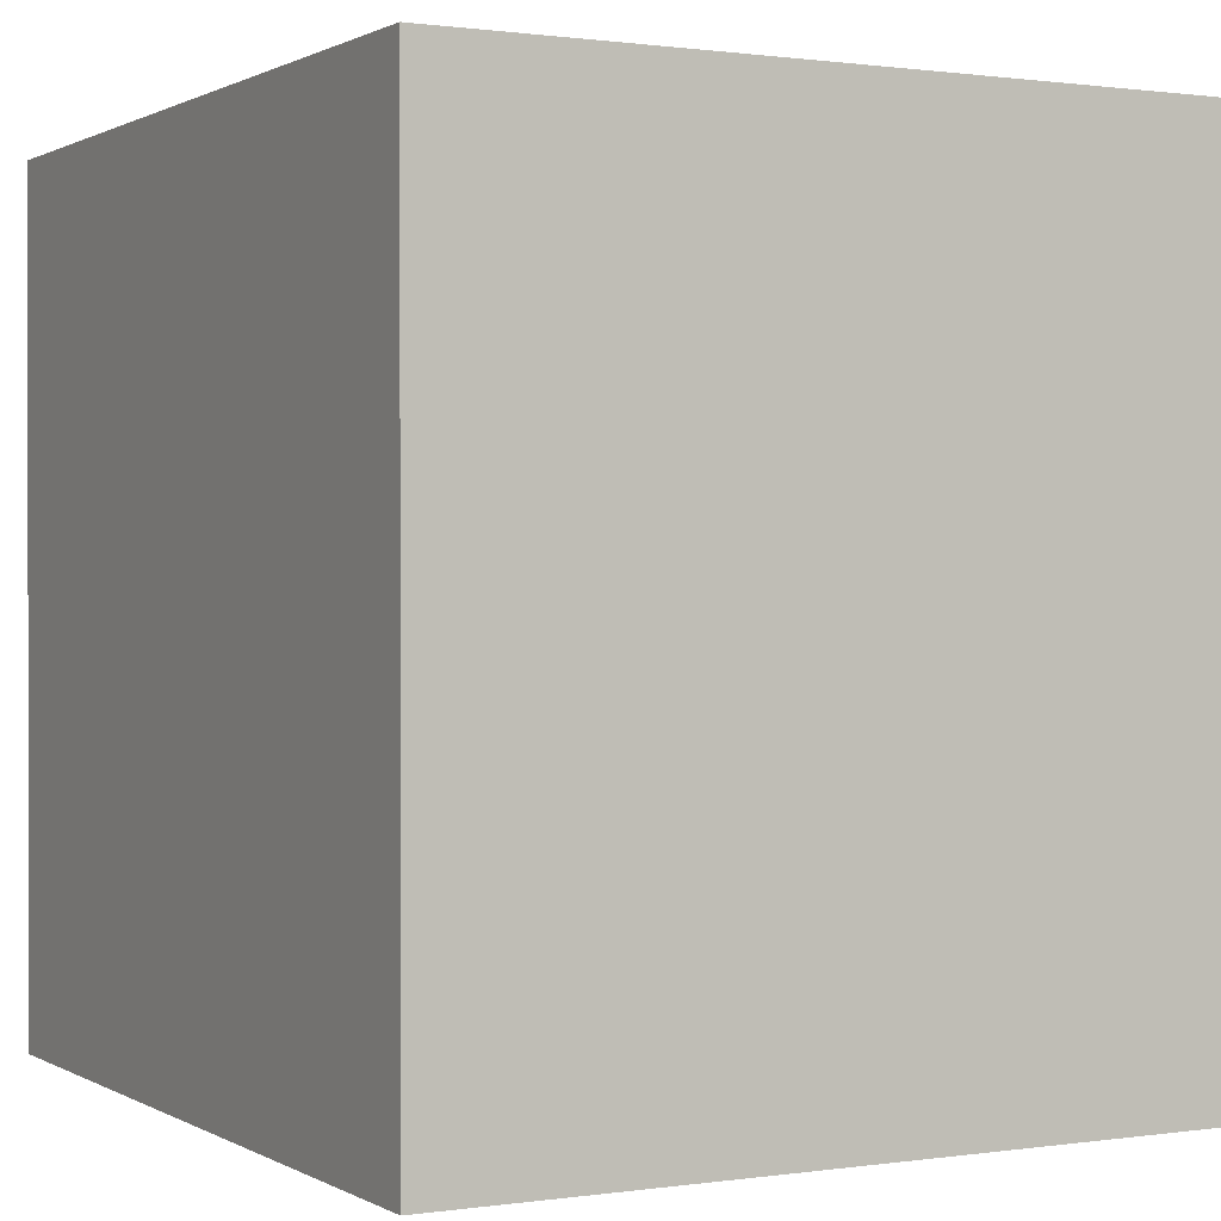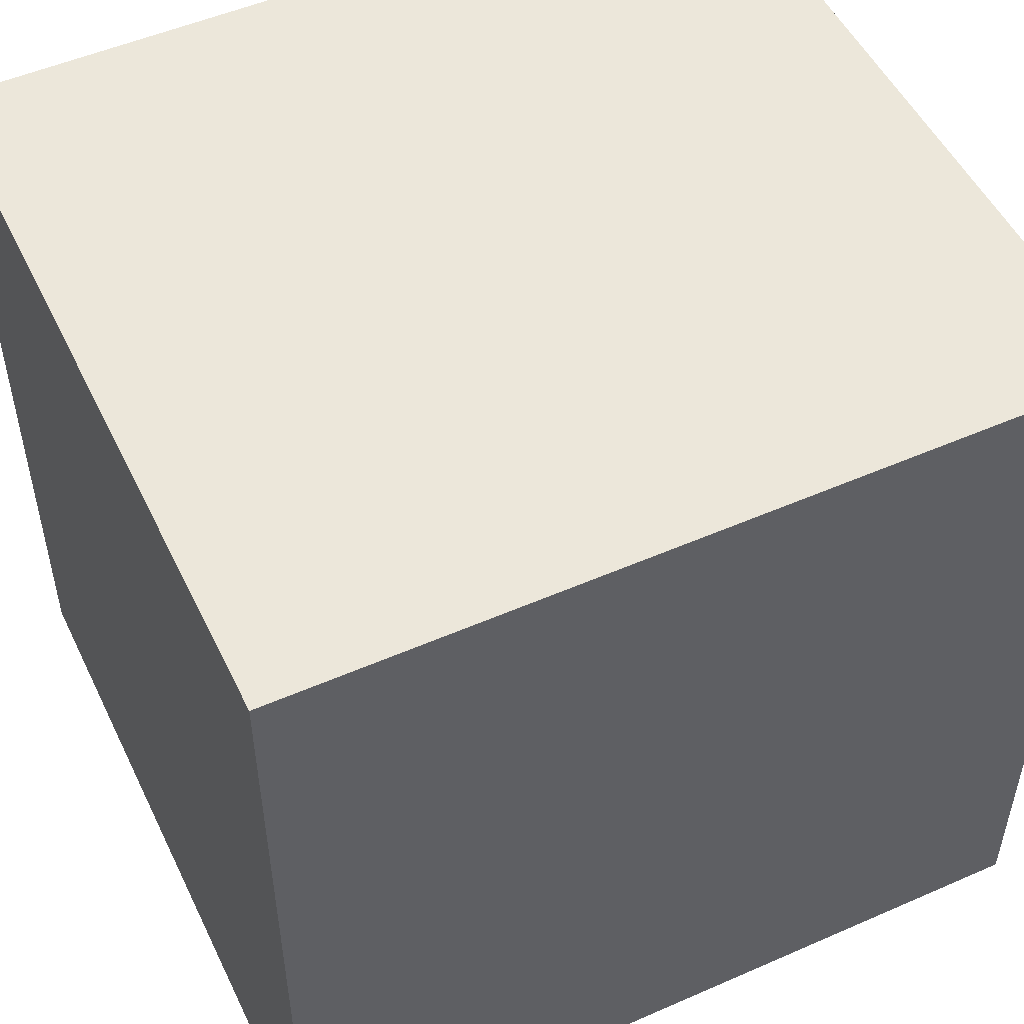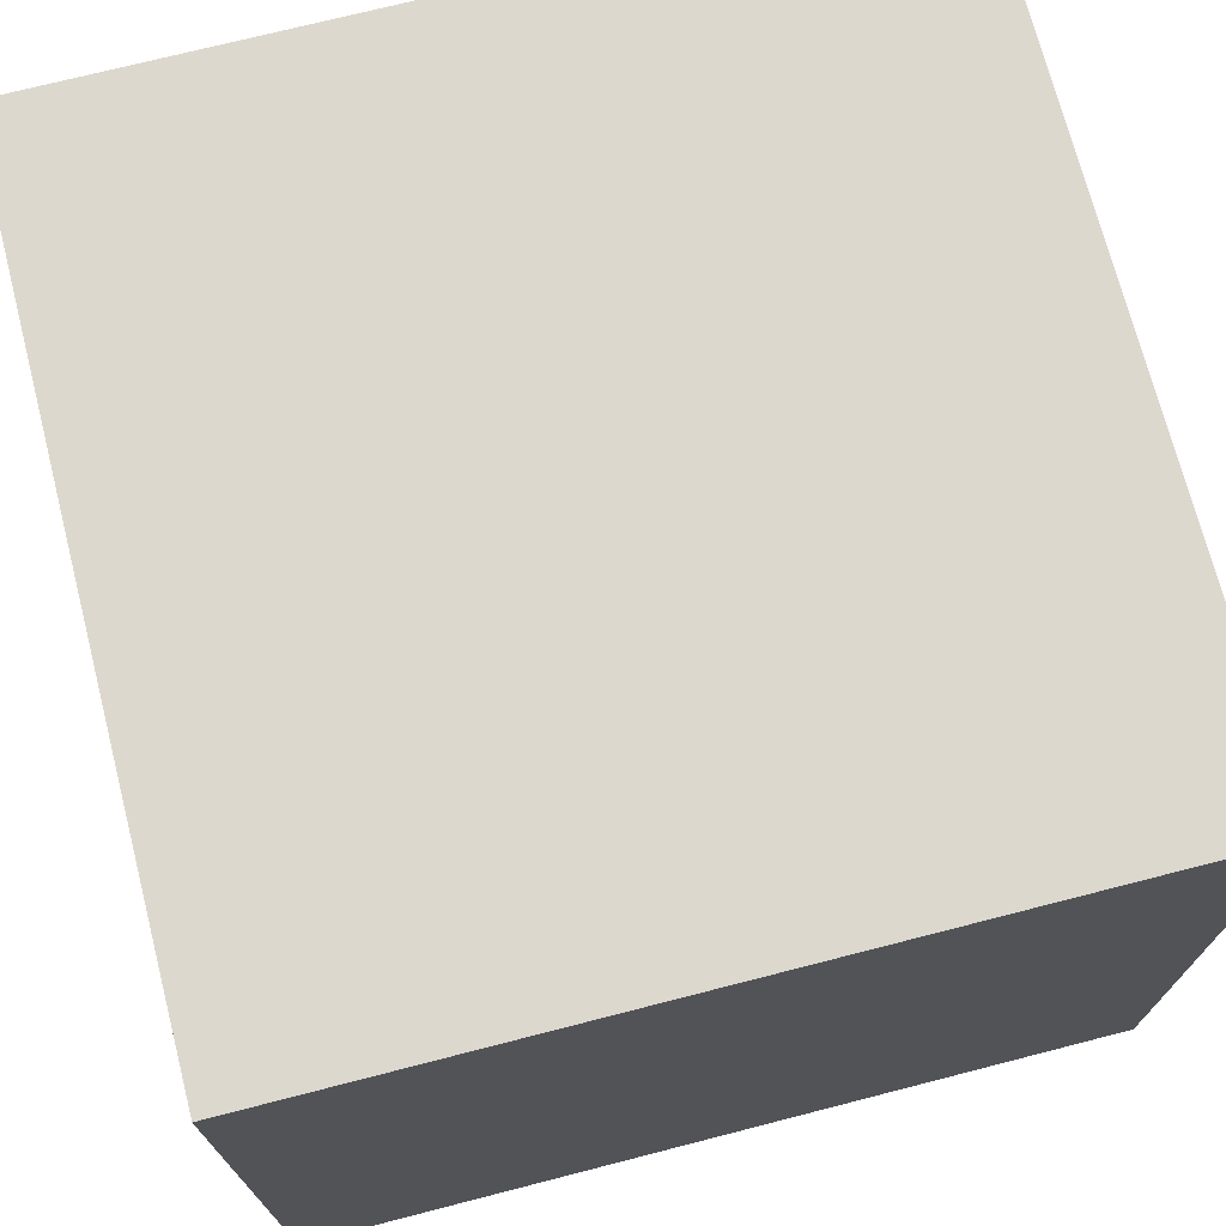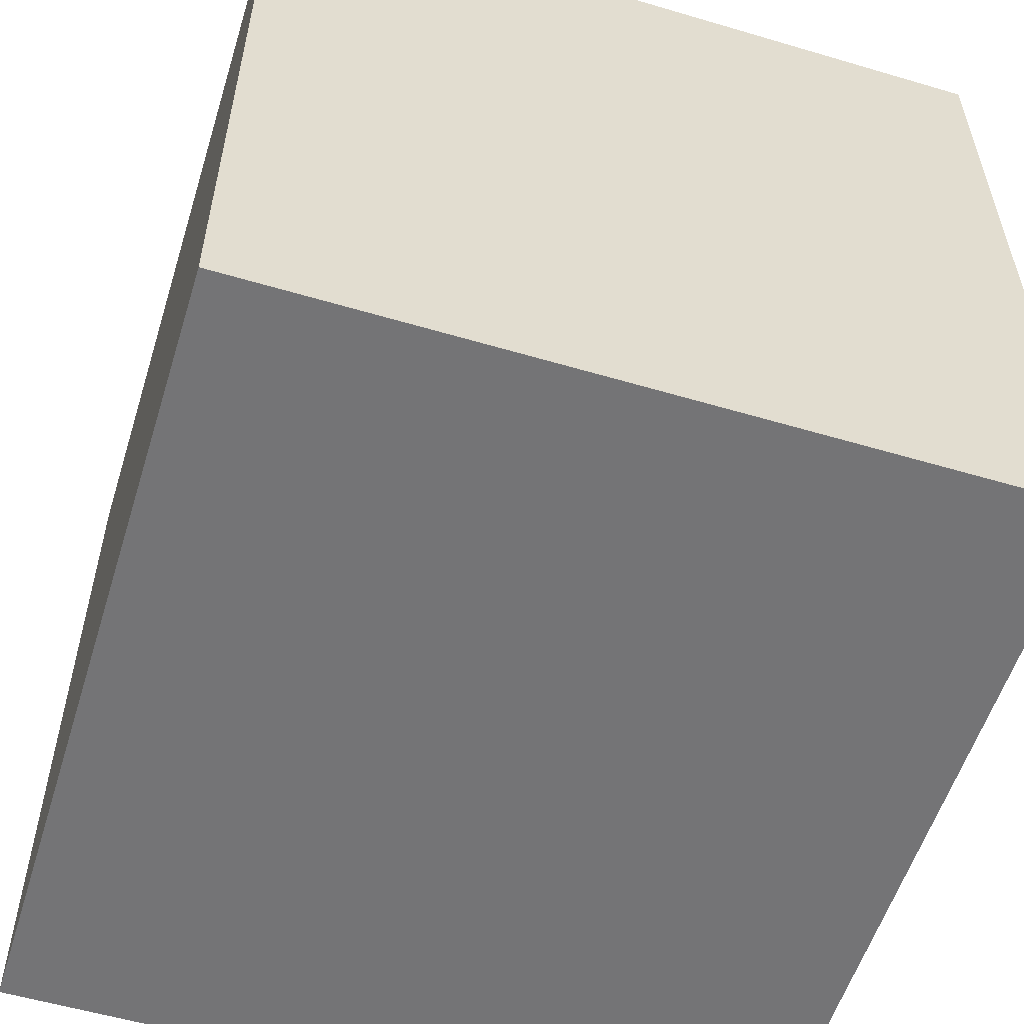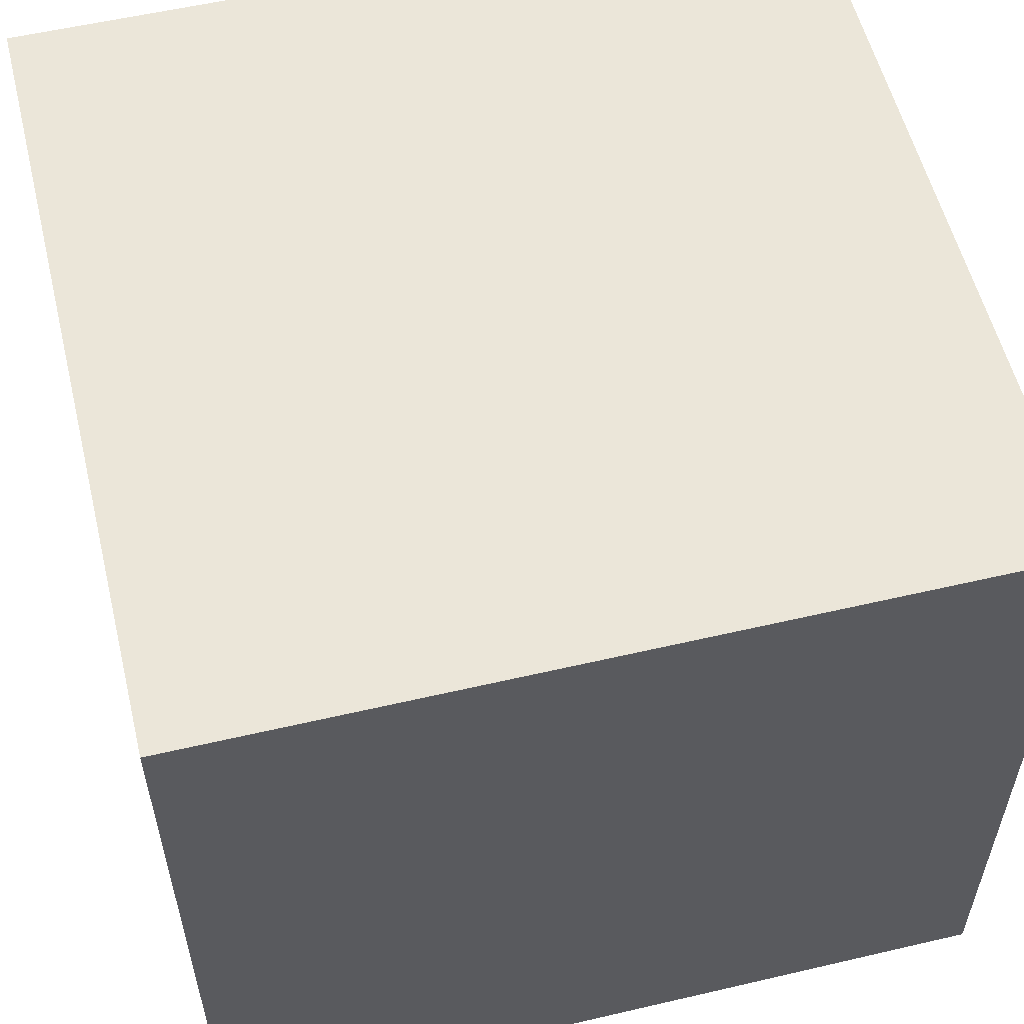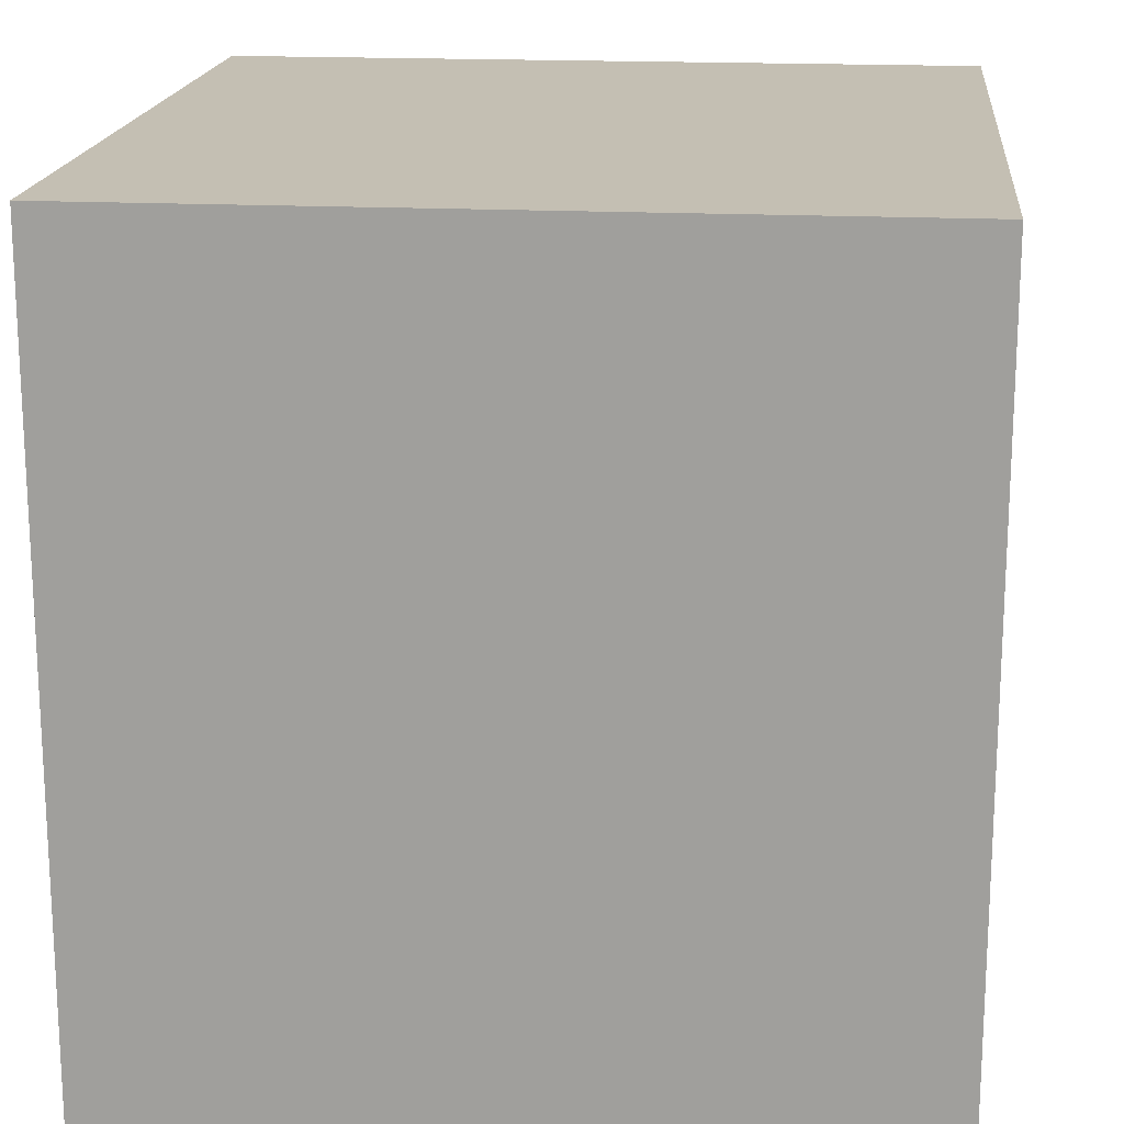
<metadata>
{"format":"obj","ext":"obj","renderer":"f3d","projection":"perspective","resolution":1024,"background":"white","views":[{"elev":0.7,"azim":61.6,"up":"+Y"},{"elev":51.5,"azim":154.6,"up":"+Y"},{"elev":72.2,"azim":-104.4,"up":"+Z"},{"elev":-56.3,"azim":-107.2,"up":"+Y"},{"elev":56.4,"azim":166.3,"up":"+Z"},{"elev":17.7,"azim":-84.3,"up":"+Y"}]}
</metadata>
<code>
v 0.2655 -0.02553 0.007576
v 0.2655 -0.02553 -0.2348
v 0.2655 0.232 0.007576
v 0.007919 0.232 0.007576
v 0.007919 -0.02553 0.007576
v 0.007919 0.232 -0.2348
v 0.2655 0.232 -0.2348
v 0.007919 -0.02553 -0.2348
f 1 2 3
f 1 3 4
f 5 2 1
f 5 1 4
f 6 4 3
f 6 5 4
f 7 6 3
f 7 3 2
f 7 2 6
f 8 6 2
f 8 2 5
f 8 5 6

</code>
